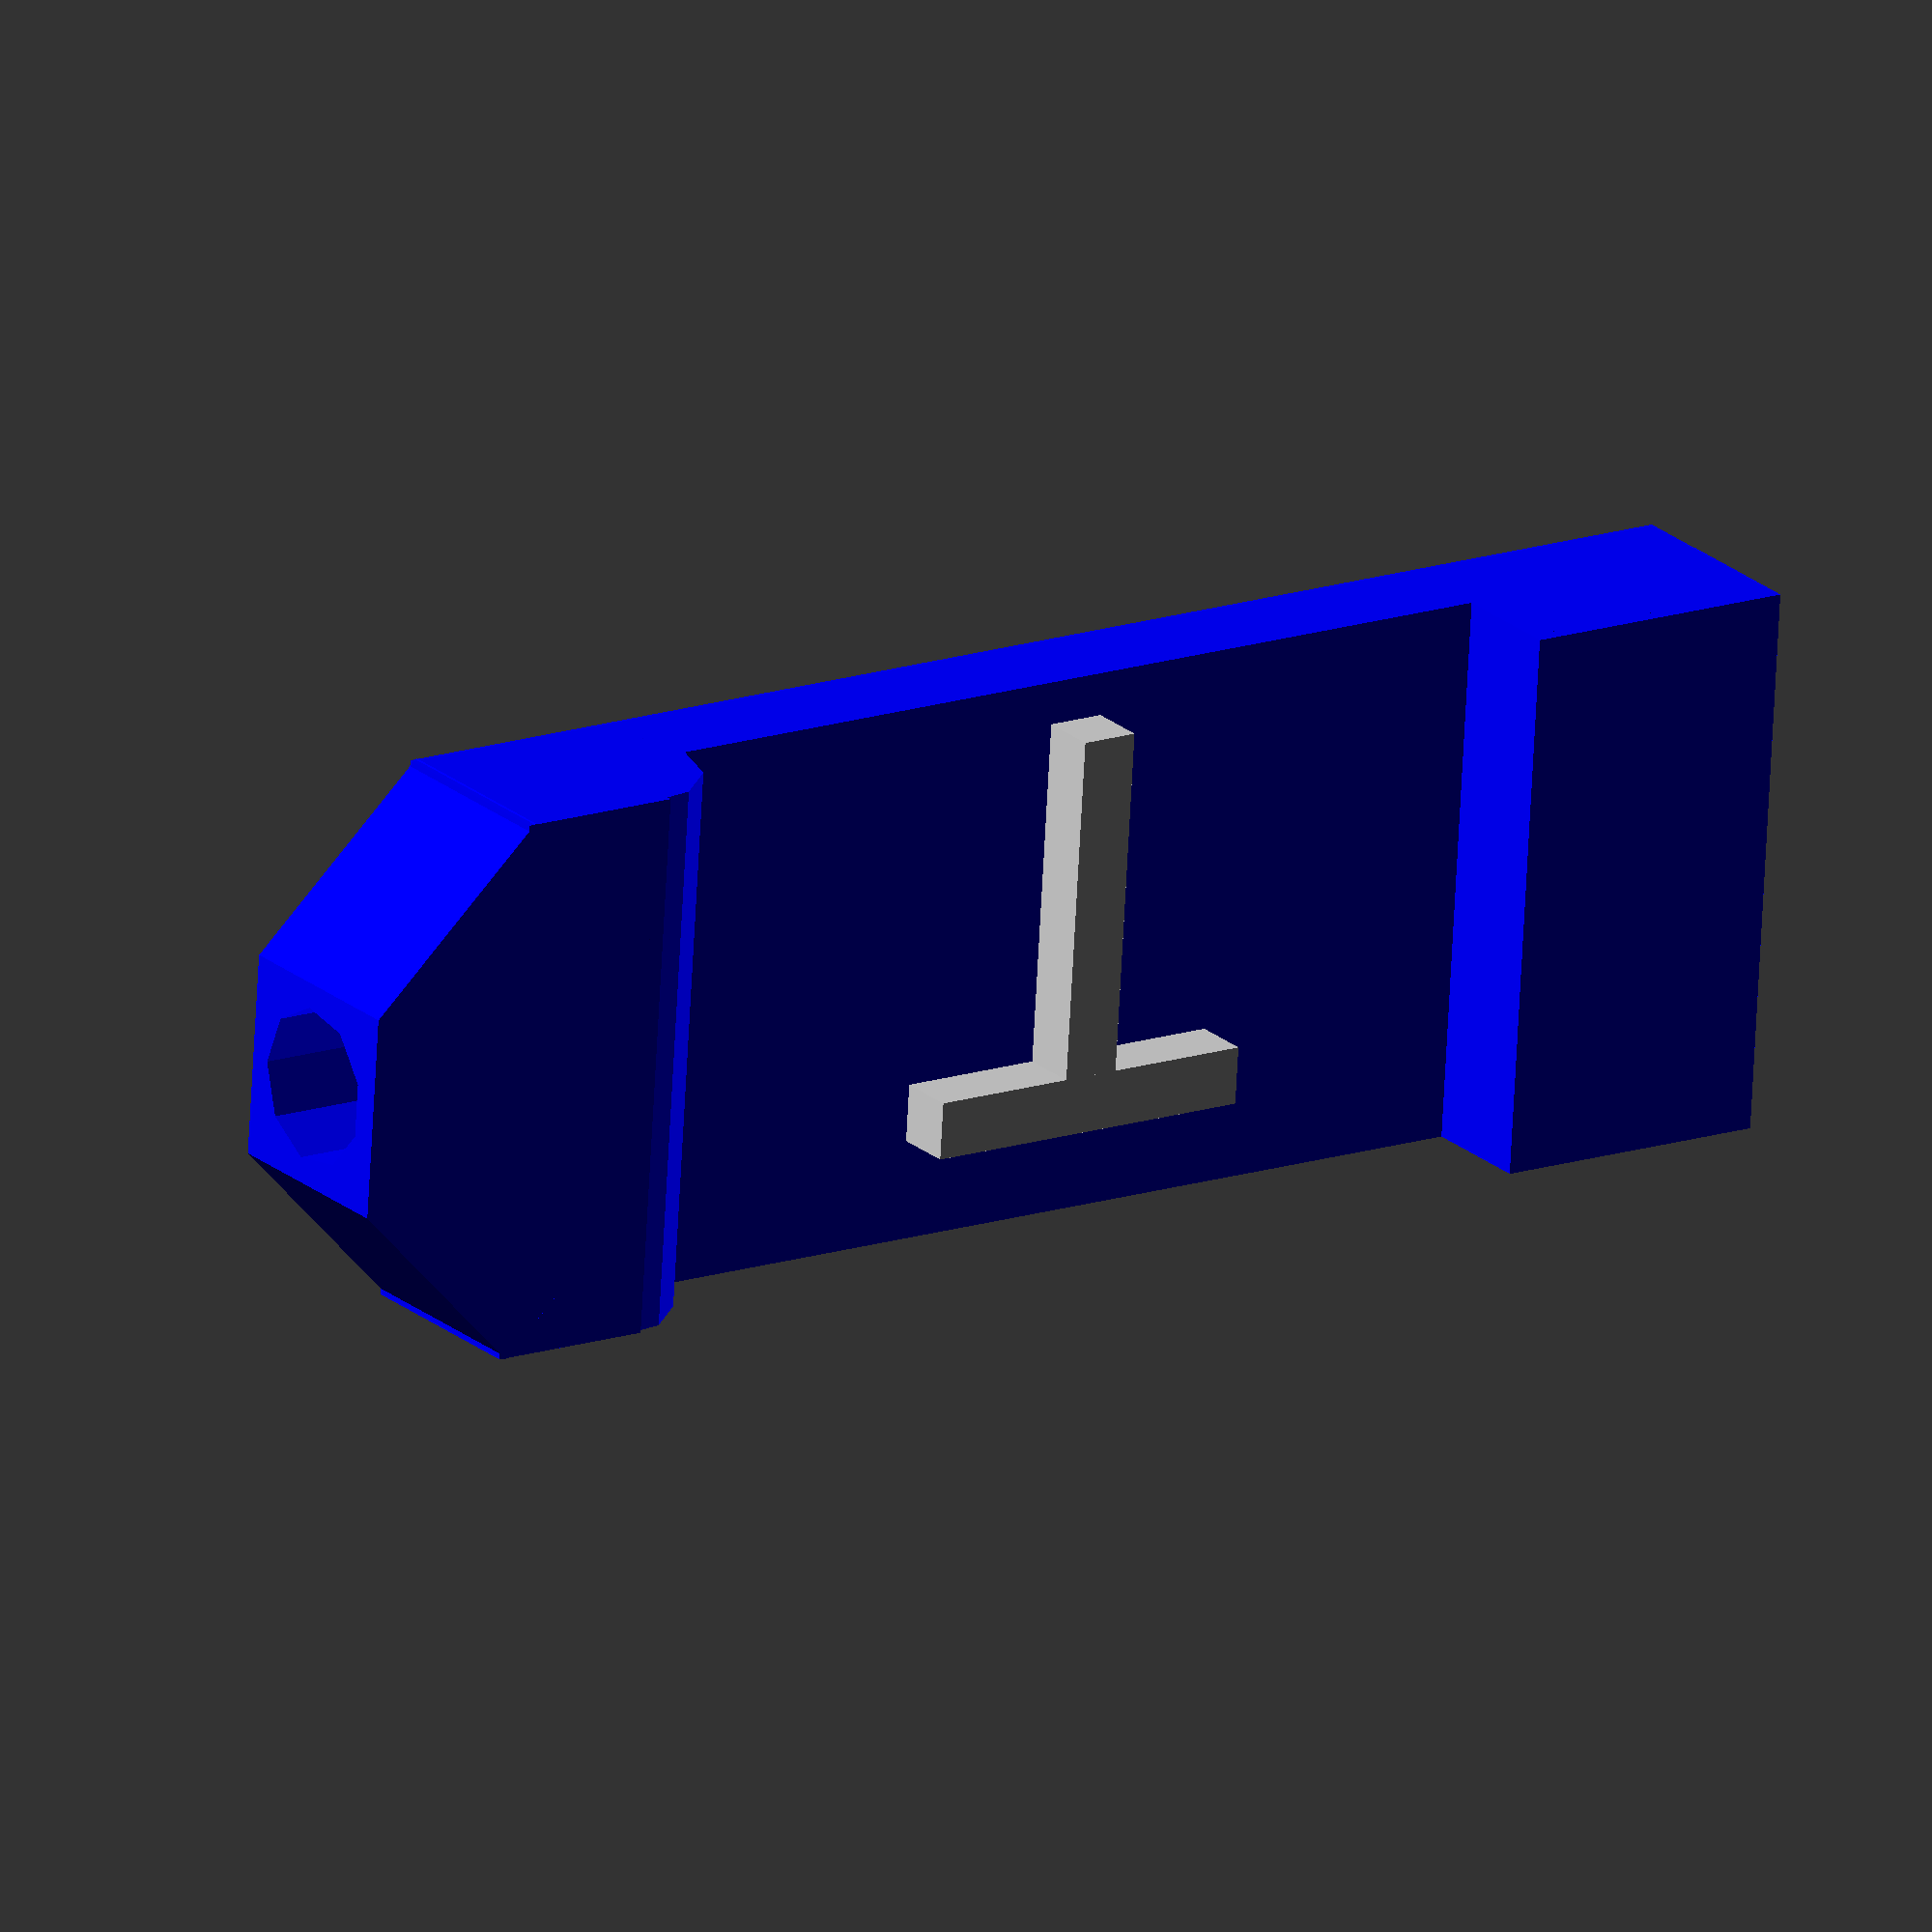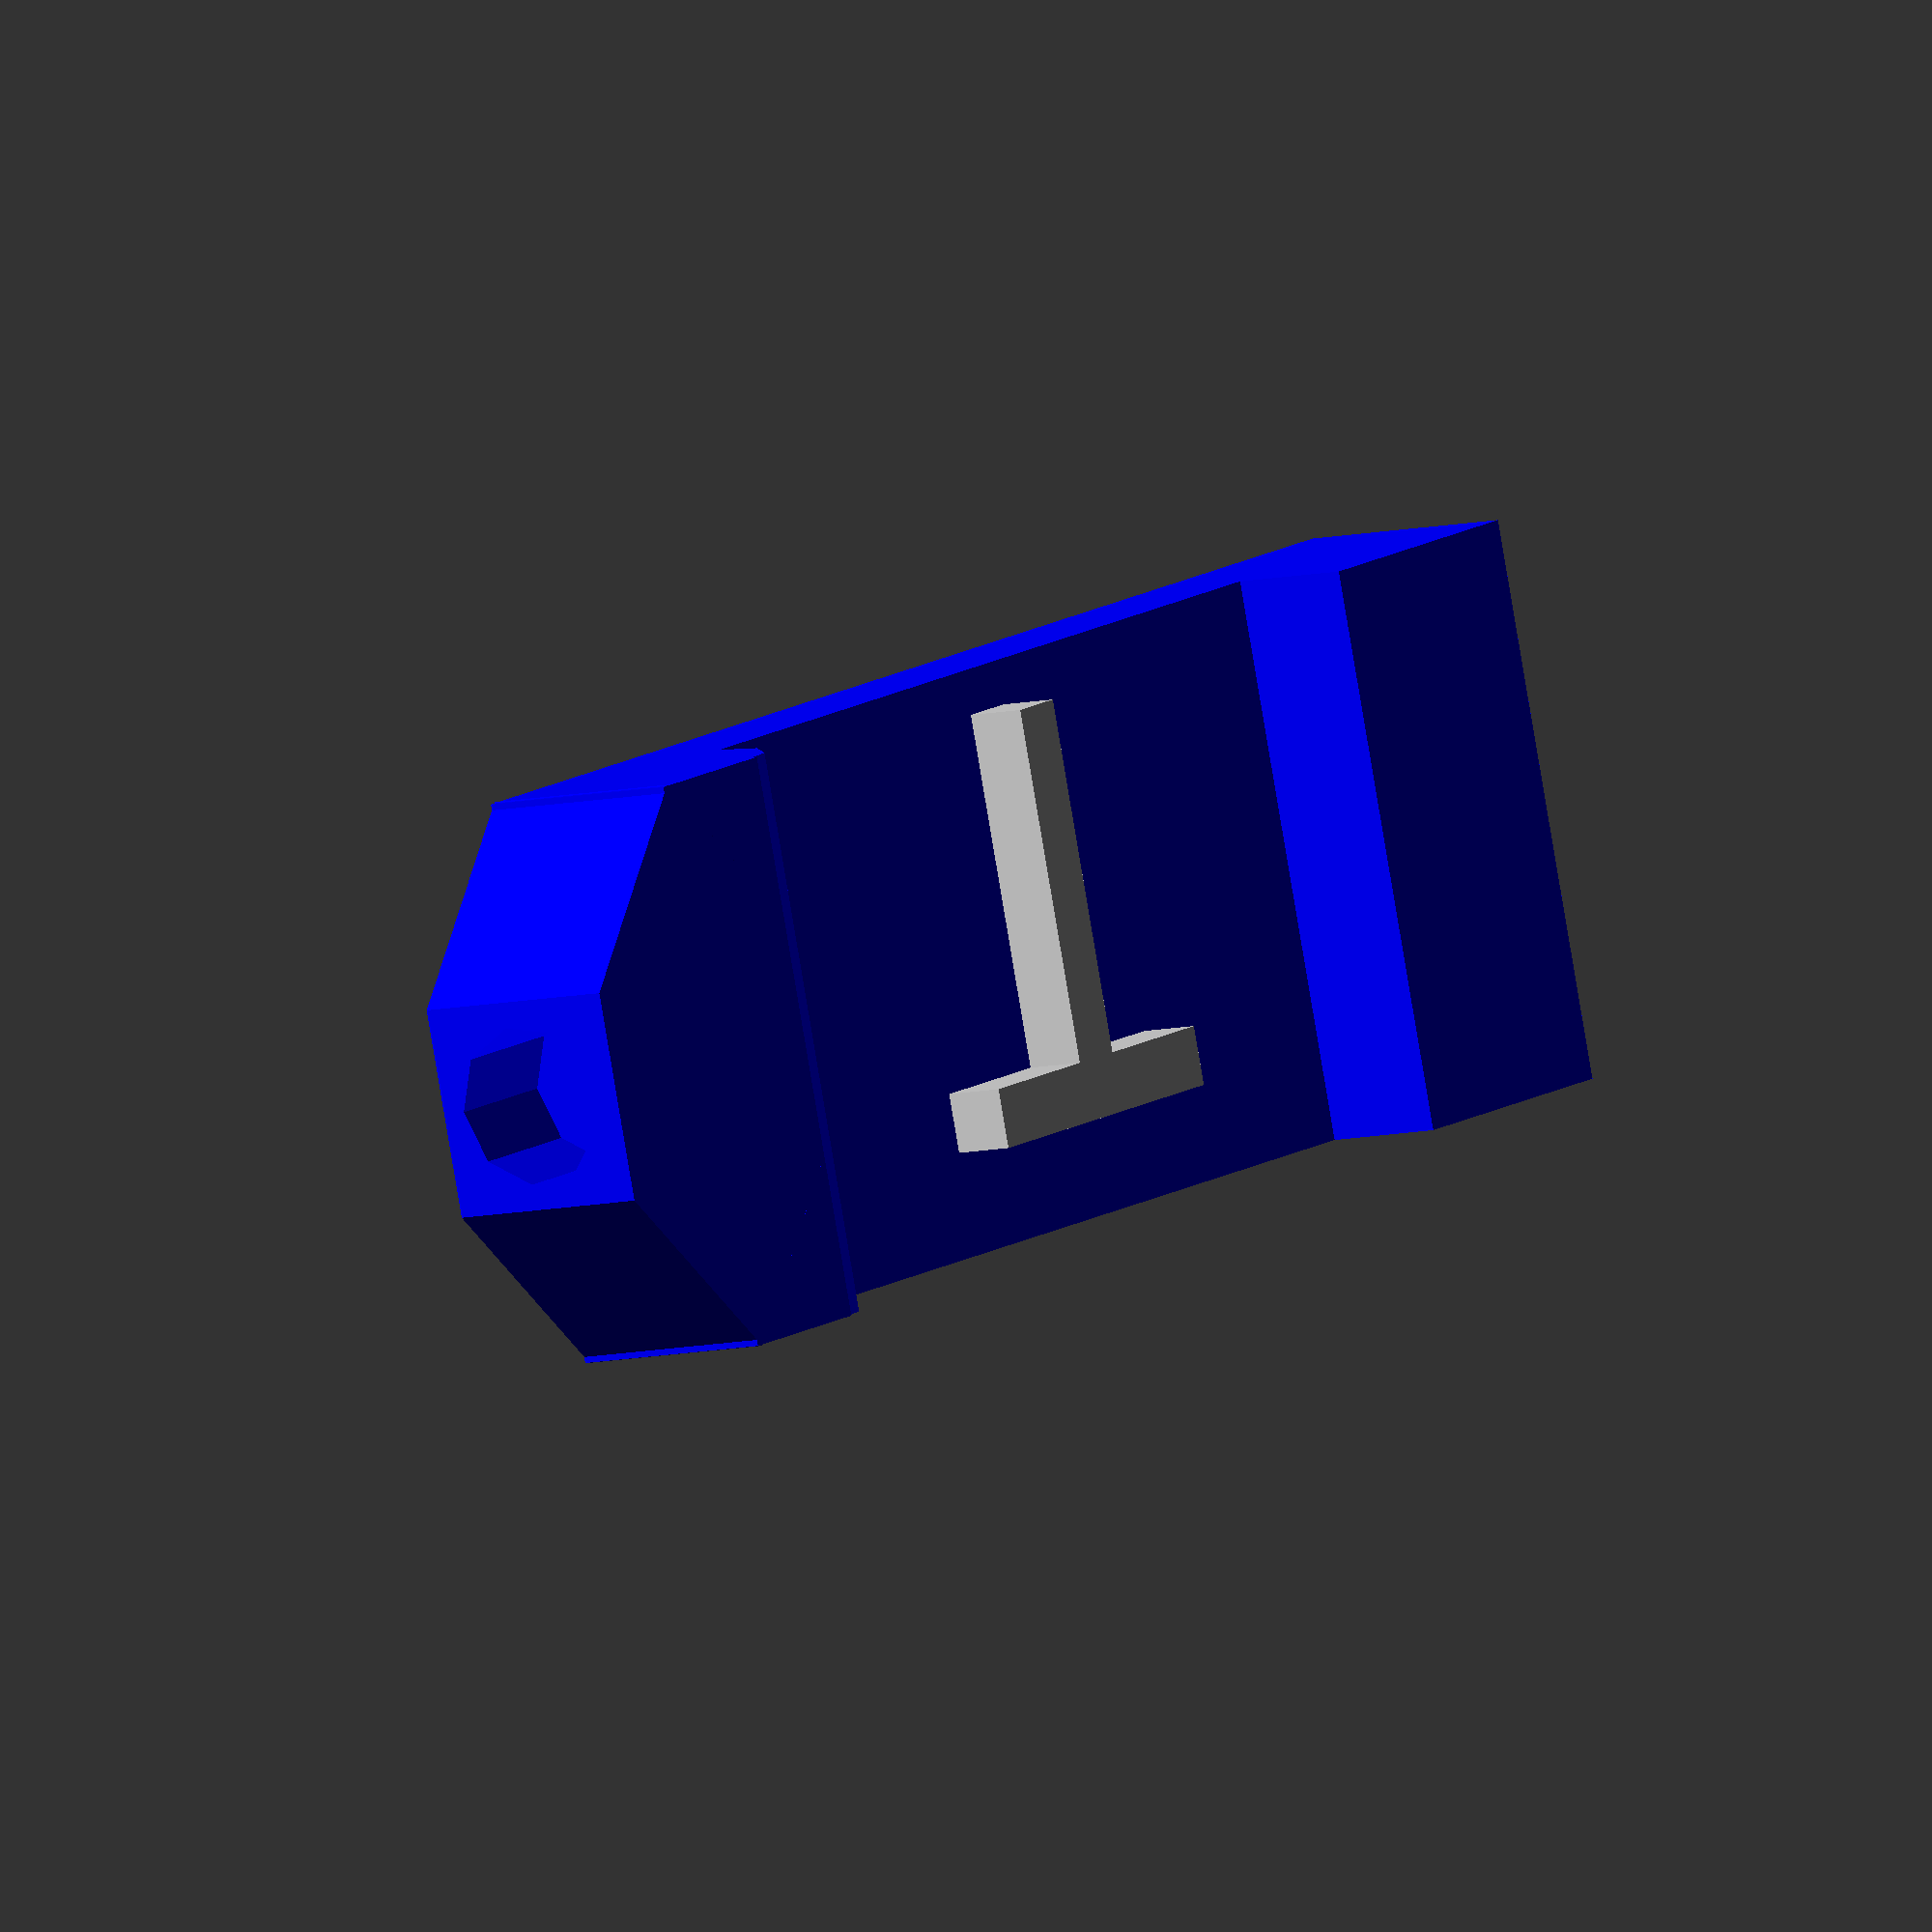
<openscad>
//Азотистые основания: 
x=60; 
y=19; 
z=7; 
t=0; 
z2=2.5;
edge=0.71*y; 
dx=edge*1.41; 
c="blue";
//Тимин 
difference(){
union(){
translate ([dx/2,t,0]) { 

color(c) translate ([0,0,0]) cube ([x-dx/2,y,z], center=true); 

translate([-25,0,0]) color(c) rotate ([0,0,45]) cube ([edge,edge,z], center=true); 
} 
translate([24.78,-9.5,-1]) color(c) cube([10,19,5]);
}

translate([-32,0,0]) color(c) cube([21,21,10],center=true);

rotate([0,90,0]) color(c) translate([0,0,-22]) cylinder(5,2.7,2.7);

rotate([0,90,0]) color(c) translate([0,0,27]) cylinder(9,2.7,2.7);

translate([-10,-10.5,0]) color(c) cube([35,21,5]);
}

rotate([90,0,0]) color(c) translate([-10.5,0,-9.5]) cylinder(19,3.5,3.5);


//буква Т озночает Тимин
xx=2;
e=12;
translate([8,-6,0]) cube([xx,e+2,xx]);
translate([3,-6,0]) cube([e,xx,xx]);
</openscad>
<views>
elev=157.7 azim=183.7 roll=214.7 proj=o view=wireframe
elev=8.3 azim=343.0 roll=304.6 proj=o view=wireframe
</views>
